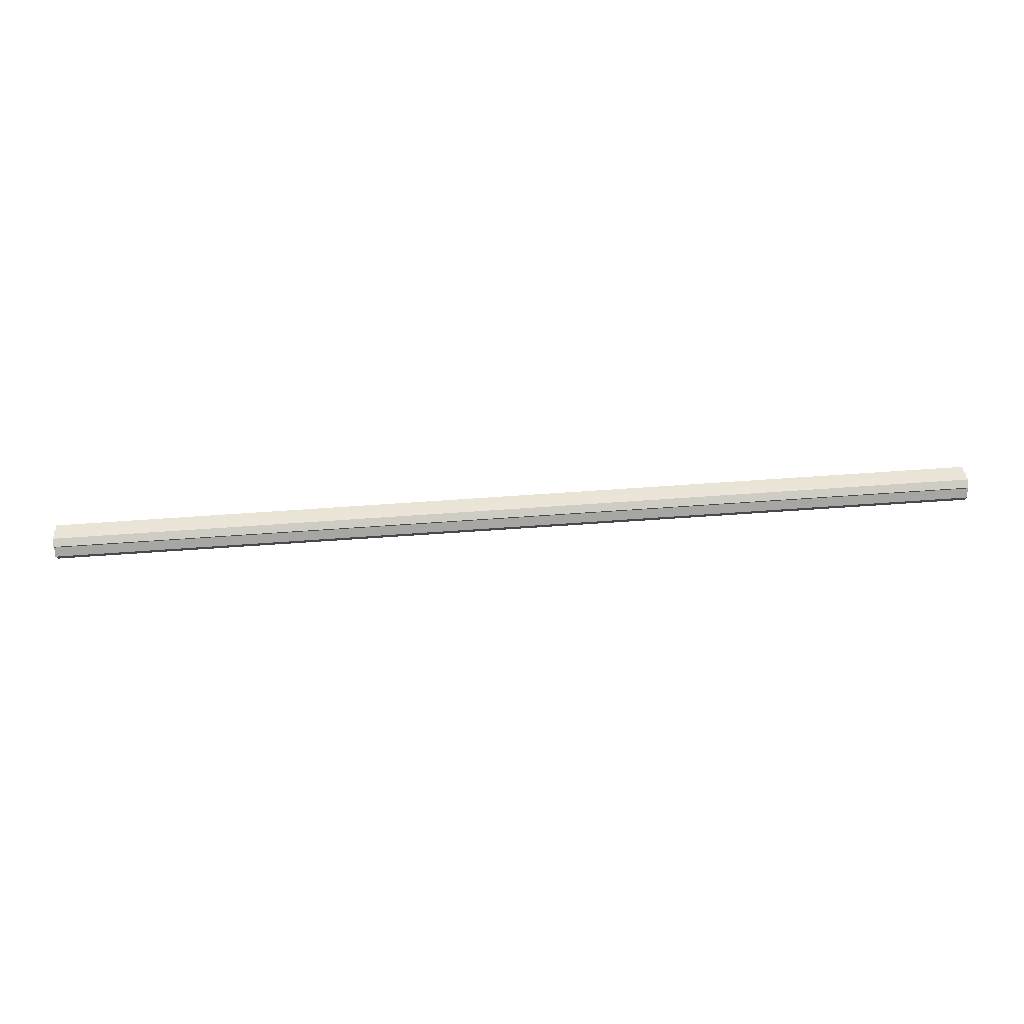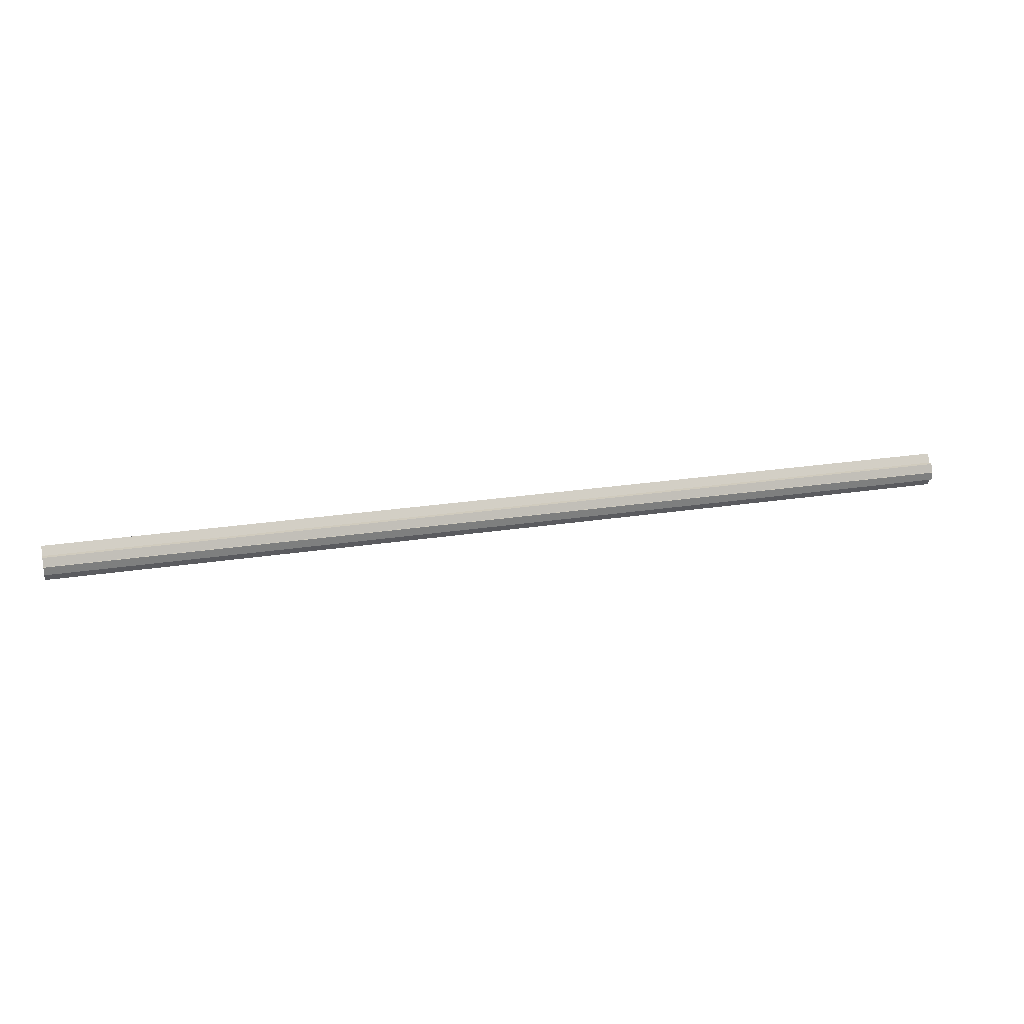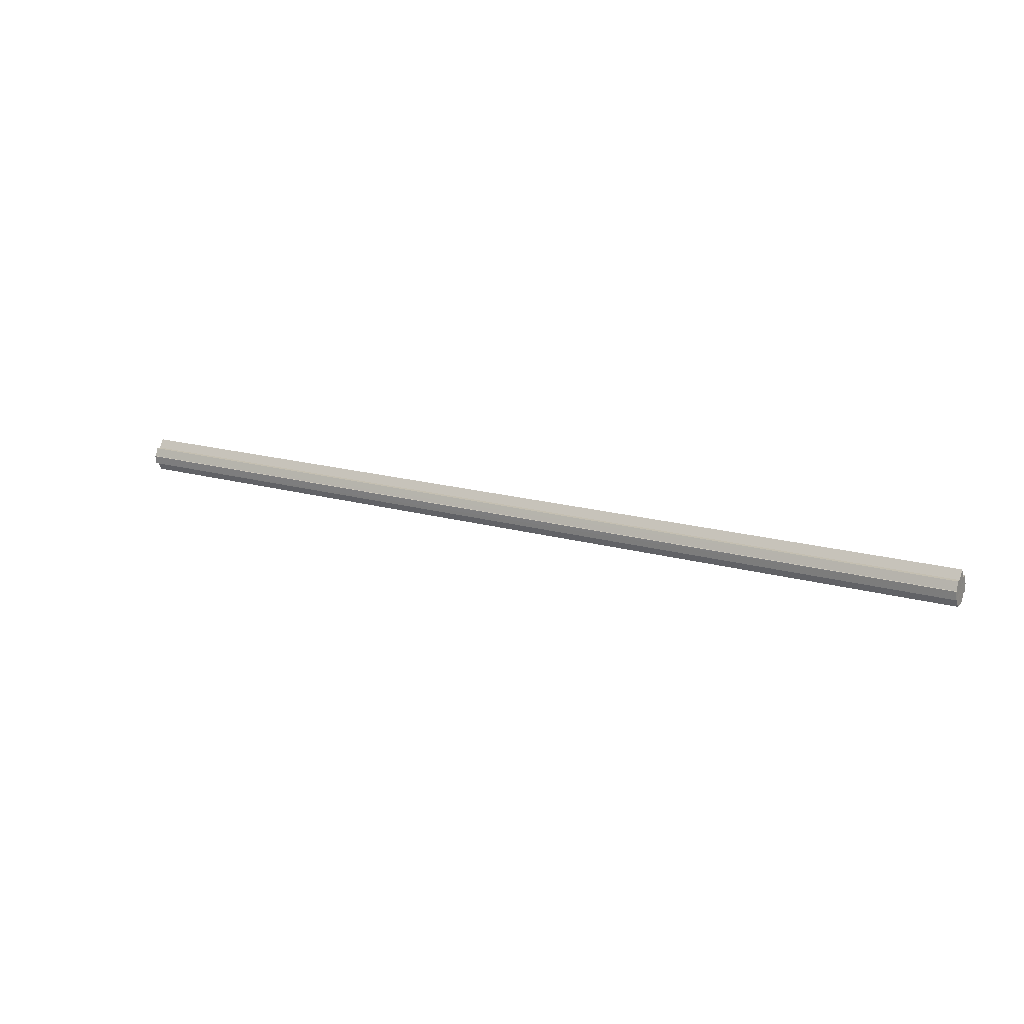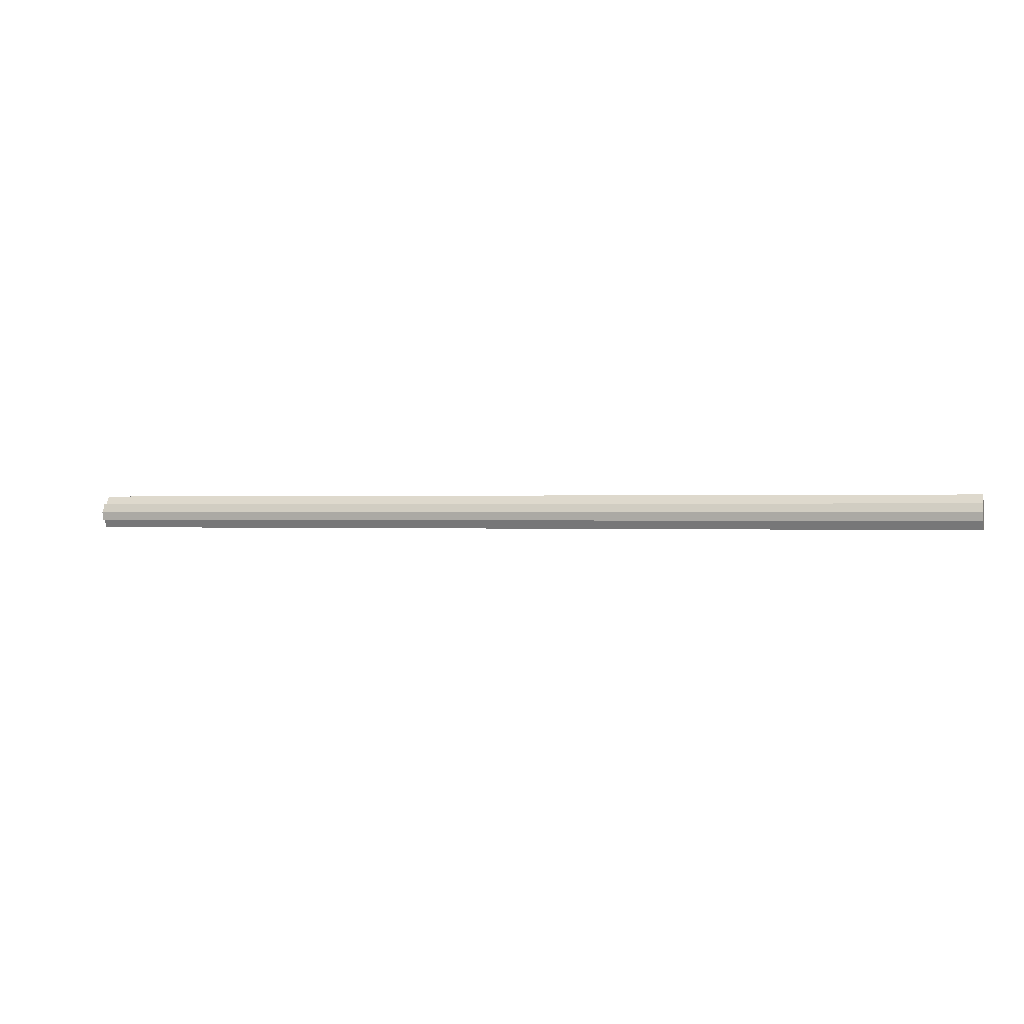
<metadata>
{"format":"obj","ext":"obj","renderer":"f3d","projection":"perspective","resolution":1024,"background":"white","views":[{"elev":77.6,"azim":-3.8,"up":"+Z"},{"elev":23.2,"azim":-15.1,"up":"+Y"},{"elev":16.5,"azim":-149.4,"up":"+Y"},{"elev":0.1,"azim":-162.4,"up":"+Y"}]}
</metadata>
<code>
o 6079
v 2213 1882 7.217
v 2213 1882 7.216
v 2214 1882 7.217
v 2213 1882 7.216
v 2214 1882 7.216
v 2213 1882 7.201
v 2213 1882 7.217
v 2213 1882 7.212
v 2214 1882 7.216
v 2214 1882 7.217
v 2213 1882 7.207
v 2213 1882 7.216
v 2213 1882 7.217
v 2213 1882 7.201
v 2214 1882 7.212
v 2214 1882 7.216
v 2213 1882 7.194
v 2214 1882 7.207
v 2213 1882 7.212
v 2213 1882 7.189
v 2214 1883 7.201
v 2213 1882 7.207
v 2213 1883 7.201
v 2213 1882 7.207
v 2213 1882 7.212
v 2214 1882 7.207
v 2213 1882 7.216
v 2214 1882 7.212
v 2213 1882 7.185
v 2214 1882 7.189
v 2214 1882 7.185
v 2213 1882 7.184
v 2214 1882 7.194
v 2213 1882 7.189
v 2214 1882 7.185
v 2214 1882 7.184
v 2213 1882 7.185
v 2213 1882 7.184
v 2214 1882 7.201
v 2213 1882 7.194
v 2214 1882 7.207
v 2213 1882 7.201
v 2214 1882 7.212
v 2213 1882 7.207
v 2214 1882 7.216
v 2213 1882 7.212
v 2213 1882 7.216
v 2213 1882 7.212
v 2213 1882 7.207
v 2214 1882 7.212
v 2213 1882 7.201
v 2214 1882 7.207
v 2213 1882 7.194
v 2214 1882 7.201
v 2213 1882 7.189
v 2214 1882 7.194
v 2213 1882 7.185
v 2214 1882 7.189
v 2213 1882 7.184
v 2213 1882 7.185
v 2214 1882 7.184
v 2214 1882 7.184
v 2214 1882 7.185
v 2213 1882 7.185
v 2213 1882 7.189
v 2213 1882 7.194
v 2214 1882 7.189
v 2213 1883 7.201
v 2214 1882 7.194
v 2214 1882 7.185
v 2213 1882 7.189
v 2214 1882 7.189
v 2213 1882 7.194
v 2214 1882 7.194
v 2213 1883 7.201
v 2214 1883 7.201
v 2213 1882 7.207
v 2213 1882 7.212
v 2213 1882 7.216
v 2213 1882 7.194
v 2213 1882 7.189
v 2213 1882 7.185
v 2214 1882 7.201
v 2214 1882 7.216
v 2214 1882 7.212
v 2214 1882 7.207
v 2214 1882 7.201
v 2214 1882 7.194
v 2214 1882 7.189
v 2214 1882 7.185
v 2214 1882 7.184
v 2214 1882 7.212
v 2214 1882 7.216
v 2214 1882 7.207
v 2214 1883 7.201
v 2214 1882 7.194
v 2214 1882 7.189
v 2214 1882 7.185
f 1 2 3
f 3 4 5
f 6 4 7
f 6 8 4
f 9 7 10
f 6 11 8
f 12 13 9
f 6 14 11
f 15 12 16
f 6 17 14
f 18 19 15
f 6 20 17
f 21 22 18
f 23 24 21
f 24 25 26
f 25 27 28
f 6 29 20
f 30 29 31
f 6 32 29
f 33 34 30
f 35 32 36
f 37 38 35
f 39 40 33
f 41 42 39
f 43 44 41
f 45 46 43
f 47 48 45
f 48 49 50
f 49 51 52
f 51 53 54
f 53 55 56
f 55 57 58
f 59 60 61
f 62 60 63
f 64 65 63
f 65 66 67
f 66 68 69
f 70 71 72
f 72 73 74
f 74 75 76
f 6 77 75
f 6 78 77
f 6 79 78
f 6 75 80
f 6 80 81
f 6 81 82
f 83 10 84
f 83 84 85
f 83 85 86
f 83 86 87
f 83 87 88
f 83 88 89
f 83 89 90
f 83 90 91
f 83 92 93
f 83 94 92
f 83 95 94
f 83 96 95
f 83 97 96
f 83 98 97

</code>
